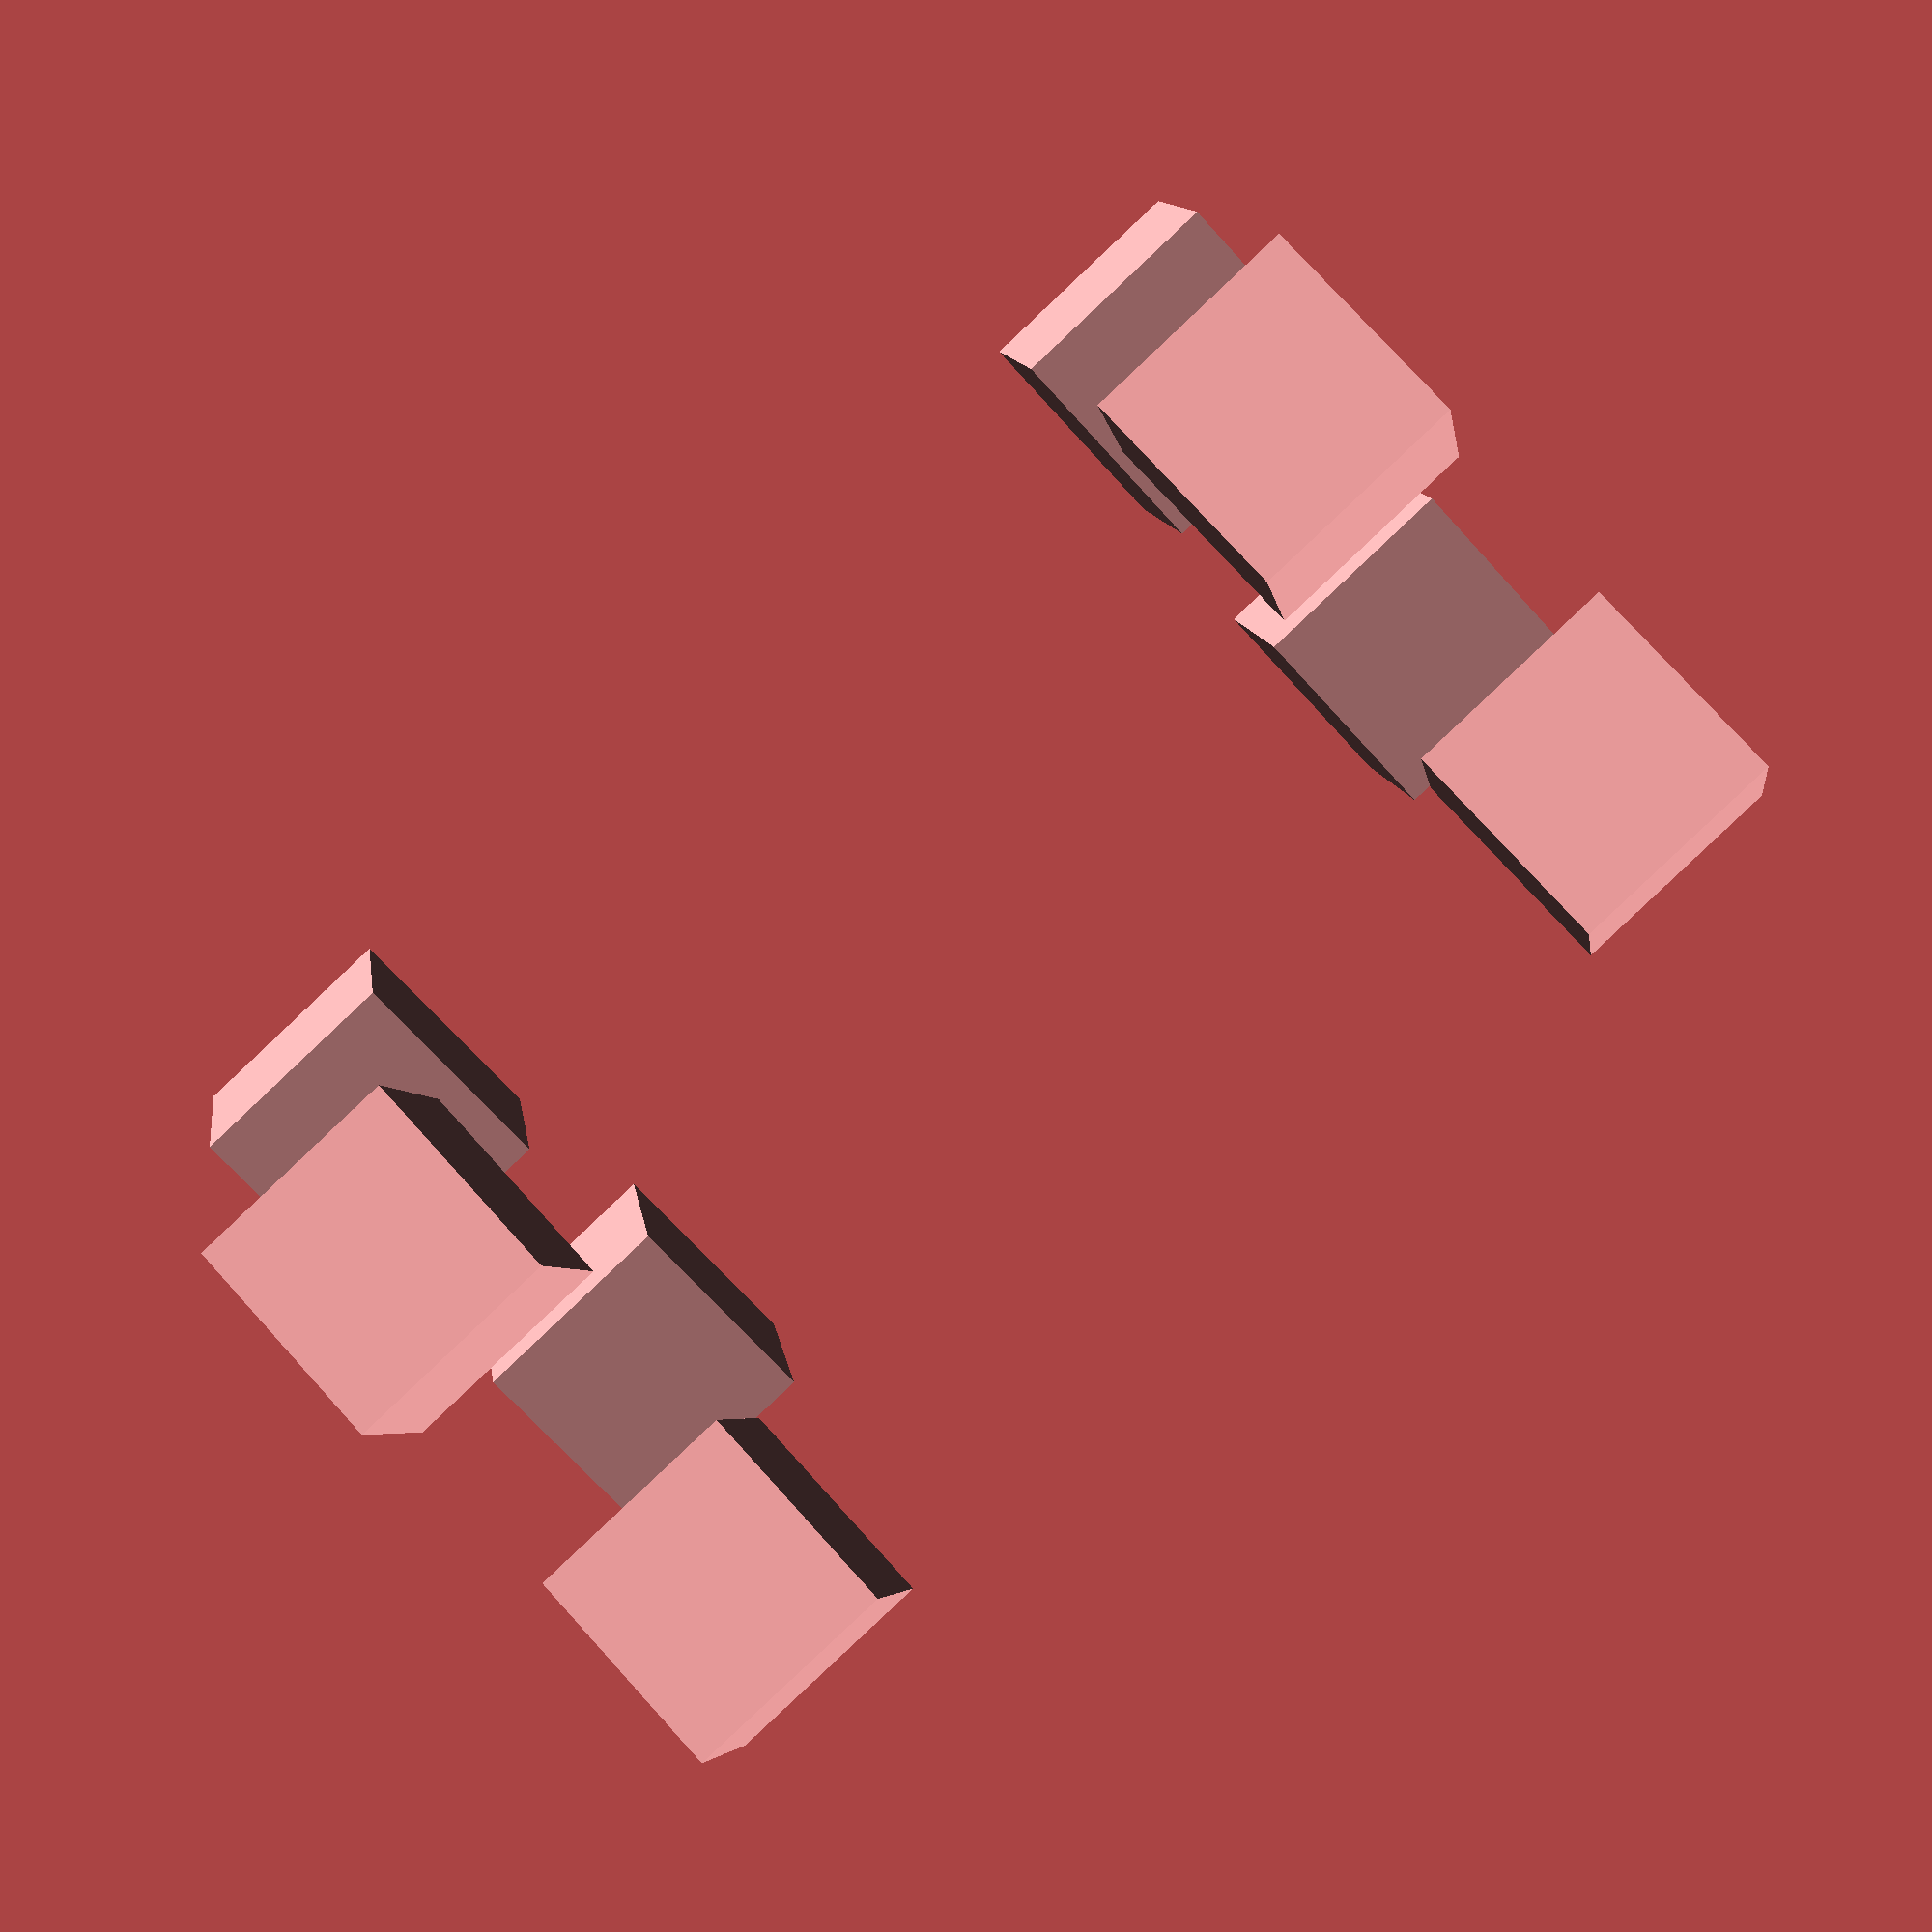
<openscad>
$fn=7;
union()
{
	union()
	{
		translate([-7.999998,-2.6131258,11.08239])
		{
			rotate(92.18123,[0.19148047,0.96263725,0.19148047])
			{
				cube([2,2,2]);
			}
		}
		translate([2,-2.6131258,11.082392])
		{
			rotate(92.18123,[0.19148047,0.96263725,0.19148047])
			{
				cube([2,2,2]);
			}
		}
	}
	union()
	{
		translate([-7.999998,-2.6131258,15.08239])
		{
			rotate(92.18123,[0.19148047,0.96263725,0.19148047])
			{
				cube([2,2,2]);
			}
		}
		translate([2,-2.6131258,15.082392])
		{
			rotate(92.18123,[0.19148047,0.96263725,0.19148047])
			{
				cube([2,2,2]);
			}
		}
	}
	union()
	{
		translate([-7.9999976,-6.655261,9.238793])
		{
			rotate(98.42107,[0.35740674,0.8628562,0.35740682])
			{
				cube([2,2,2]);
			}
		}
		translate([2.0000002,-6.6552615,9.238795])
		{
			rotate(98.42107,[0.35740674,0.8628562,0.35740682])
			{
				cube([2,2,2]);
			}
		}
	}
	union()
	{
		translate([-7.9999976,-8.185995,12.934311])
		{
			rotate(98.42107,[0.35740674,0.8628562,0.35740682])
			{
				cube([2,2,2]);
			}
		}
		translate([2.0000002,-8.185995,12.934313])
		{
			rotate(98.42107,[0.35740674,0.8628562,0.35740682])
			{
				cube([2,2,2]);
			}
		}
	}
}

</openscad>
<views>
elev=224.1 azim=207.6 roll=325.2 proj=p view=wireframe
</views>
